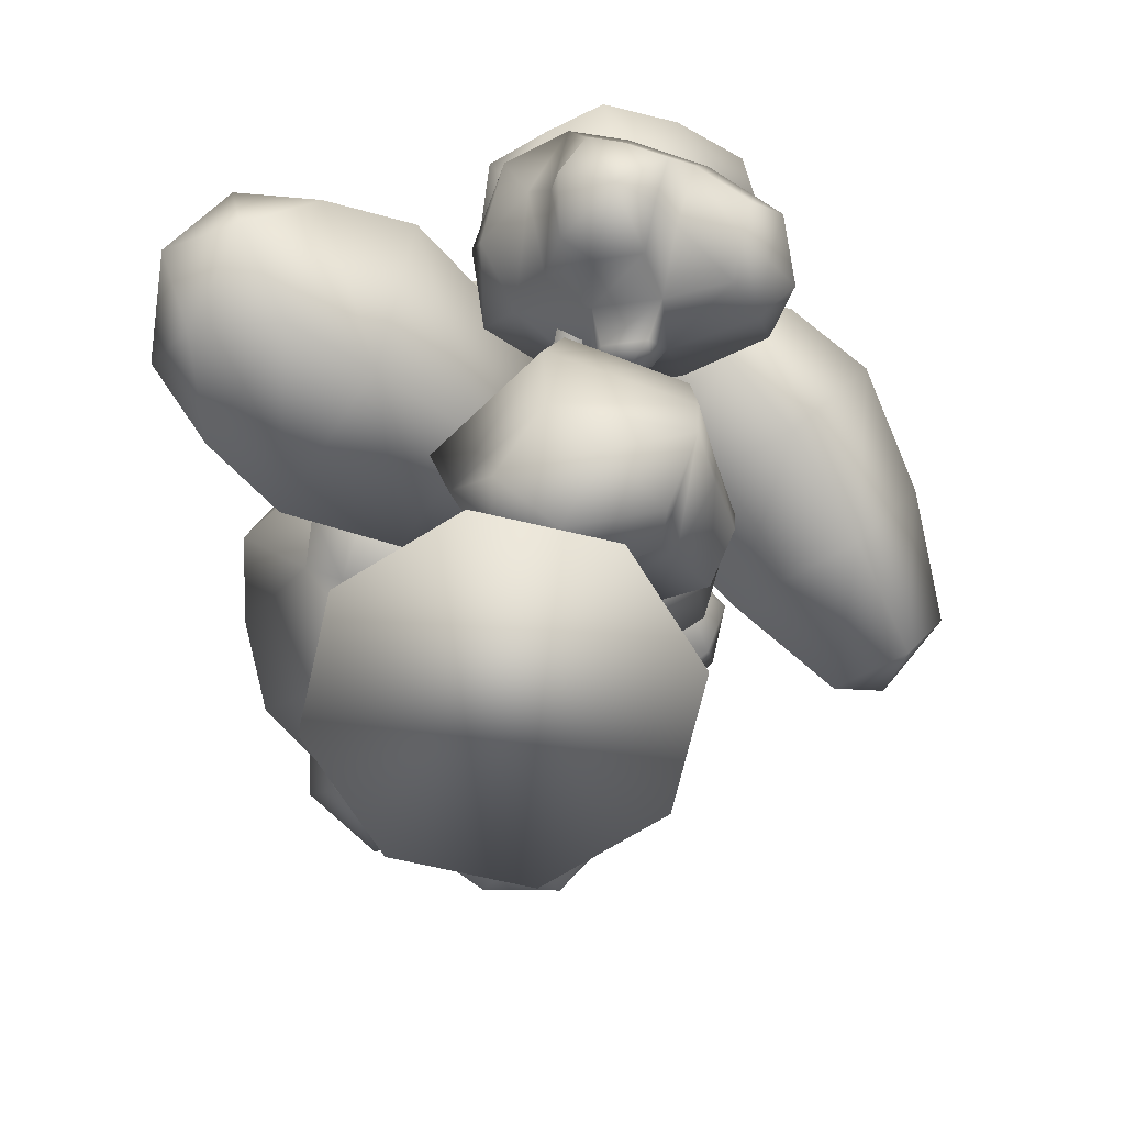
<metadata>
{"format":"obj","ext":"obj","renderer":"f3d","projection":"perspective","resolution":1024,"background":"white","views":[{"elev":-69.7,"azim":99.4,"up":"+Y"}]}
</metadata>
<code>
o tree2_Cylinder.004
v -0.3494 7.912 0.3318
v -1.7 8.903 0.2911
v -1.466 7.089 0.5439
v -0.5566 6.165 -0.04745
v 0.4164 7.359 -0.9801
v -0.7926 9.661 -0.5377
v -2.57 7.824 -0.1272
v -1.864 6.132 -0.3365
v -0.7613 5.93 -1.941
v 0.4019 7.889 -2.303
v -2.606 9.574 -0.7157
v -2.749 7.147 -1.265
v -0.4771 9.994 -2.042
v -0.7374 6.838 -2.876
v -1.824 9.698 -2.309
v -2.229 7.822 -2.884
v -0.783 8.576 -3.642
v -5.281 9.991 3.937
v -3.942 10.85 4.291
v -5.753 11.06 4.664
v -6.884 10.68 3.668
v -6.086 9.847 2.578
v -3.51 9.99 3.123
v -4.718 12.07 4.241
v -6.536 11.97 3.856
v -7.185 11.58 2.508
v -5.906 9.869 1.072
v -3.017 11.81 3.39
v -5.288 12.79 3.009
v -2.843 10.04 1.72
v -7.213 11.93 0.9877
v -2.257 12.2 2.037
v -4.958 13.37 1.584
v -5.056 10.27 -0.9422
v -2.578 10.41 -0.4176
v -6.114 11.94 -1.01
v -2.103 12.16 -0.1614
v -4.289 13.1 -0.5276
v -4.025 10.72 -2.829
v -2.551 10.8 -2.517
v -4.655 11.71 -2.869
v -2.268 11.85 -2.364
v -3.569 12.41 -2.582
v -3.513 11.43 -3.245
v 0.335 10.94 3.27
v -0.3488 11.97 1.865
v -0.1078 11.86 3.813
v -0.5598 10.58 4.753
v -0.9084 9.518 3.646
v -0.7237 10.74 1.118
v -1.048 12.37 2.792
v -1.179 11.51 4.577
v -1.899 10.09 4.959
v -2.38 8.28 2.543
v -1.6 12.06 0.8675
v -2.327 11.66 3.242
v -2.16 9.731 -0.4641
v -3.2 9.104 4.759
v -2.845 11.45 -0.1068
v -3.709 10.97 2.717
v -3.754 7.345 2.016
v -3.576 8.519 -0.4173
v -4.707 7.891 3.28
v -4.42 9.79 -0.6579
v -5.119 9.402 1.627
v -5.432 6.436 0.6769
v -5.326 7.135 -0.7709
v -5.999 6.761 1.429
v -5.828 7.891 -0.914
v -6.244 7.66 0.4453
v -6.168 6.645 0.1592
v 0.9512 10.14 2.77
v 0.2213 9.005 3.252
v 0.3778 10.04 1.11
v -0.722 8.082 2.872
v -0.5358 9.312 0.3243
v 0.8178 8.918 2.038
v 4.641 7.435 -0.3925
v 5.617 8.29 -0.9175
v 4.299 8.45 -0.165
v 3.173 7.818 -0.1765
v 3.602 6.903 -0.7654
v 5.343 7.229 -1.259
v 4.752 9.2 -1.026
v 3.242 8.908 -0.568
v 2.376 8.193 -0.919
v 2.667 6.936 -1.567
v 5.839 8.862 -1.969
v 3.759 9.404 -1.663
v 5.824 6.027 -1.804
v 1.783 8.056 -1.782
v 5.599 8.585 -2.877
v 3.427 9.495 -2.667
v 2.695 6.66 -2.985
v 4.921 5.667 -1.684
v 1.972 7.584 -3.178
v 5.109 7.959 -4.049
v 3.303 8.748 -3.894
v 3.071 6.277 -4.429
v 3.849 6.502 -4.726
v 2.533 6.987 -4.561
v 4.379 7.158 -5.048
v 3.324 7.68 -4.987
v 3.348 6.73 -5.064
v 4.232 6.212 -1.337
v 5.424 6.705 -1.629
v 3.687 6.098 -1.963
v 5.929 7.697 -2.25
v 5.645 5.552 -2.607
v 5.747 7.487 -2.938
v 3.708 5.889 -3.038
v 4.7 6.176 -3.417
v 5.376 7.012 -3.827
v 3.83 5.737 -4.115
v 4.42 5.908 -4.341
v 4.822 6.406 -4.585
v 4.534 5.587 -2.128
v 6.124 6.721 -2.331
v 5.995 6.572 -2.82
v 4.549 5.438 -2.89
v 5.252 5.642 -3.159
v 5.732 6.235 -3.45
v 2.755 5.574 -2.293
v 3.208 5.528 -2.737
v 3.194 5.668 -2.018
v 2.674 5.922 -2.717
v 2.655 6.106 -1.768
v -2.515 9.853 -1.069
v -2.823 10.53 0.07712
v -3.463 10.45 -1.348
v -2.767 10.35 -2.447
v -1.553 10.06 -1.97
v -1.602 10.22 0.2409
v -3.264 11.45 -0.5925
v -3.229 11.34 -2.153
v -2.178 11.35 -2.918
v -0.3665 10.51 -2.09
v -2.258 11.62 0.6583
v -2.614 12.32 -1.294
v -0.651 10.25 0.5286
v -1.11 12.05 -3.218
v -1.097 12.6 1.019
v -1.628 13.2 -1.287
v 1.209 11.46 -1.758
v 1.958 9.966 -0.06163
v 0.6073 12.71 -2.671
v 0.6744 13.25 0.7777
v 0.188 13.64 -1.108
v 2.7 12.43 -1.255
v 2.832 12.15 0.03088
v 2.342 13.17 -1.799
v 2.428 13.58 0.2515
v 2.093 13.72 -0.8686
v 2.898 13.14 -0.9221
v 0.1224 10.76 1.612
v -0.1742 12.32 1.938
v 1.371 11.28 1.524
v 1.004 12.75 1.778
v 3.126 11.96 1.212
v 2.857 12.91 1.358
v 1.667 11.4 2.644
v 1.284 12.28 2.896
v 2.326 11.58 2.617
v 2.079 12.57 2.788
v 3.047 12.07 2.453
v 2.641 12.56 2.564
v 2.275 12.03 3.093
v 2.542 11.24 -0.8008
v 1.635 10.65 -1.107
v 0.5032 9.923 0.2843
v 0.6762 10.08 -1.309
v 2.622 11.07 -0.01839
v 0.9736 10.23 0.9433
v 1.733 10.55 0.8898
v 2.801 10.96 0.6998
v 4.425 9.225 4.648
v 3.405 8.067 5.165
v 5.18 8.078 4.606
v 5.714 8.984 3.464
v 4.501 9.991 3.261
v 2.479 9.188 4.751
v 4.064 7.109 4.301
v 5.491 7.675 3.25
v 5.435 8.634 2.037
v 3.637 10.47 2.111
v 2.163 7.335 4.447
v 3.99 6.992 2.77
v 1.233 9.519 3.882
v 4.748 8.86 0.6551
v 0.8568 7.315 3.521
v 3.029 6.907 1.527
v 1.943 10.67 0.6855
v -0.002481 9.893 2.119
v 2.842 9.36 -0.4924
v -0.3066 8.11 1.827
v 1.451 7.78 0.2131
v 0.1484 10.73 -0.5796
v -1.009 10.27 0.2733
v 0.683 9.955 -1.28
v -1.19 9.211 0.09955
v -0.1443 9.015 -0.8607
v -0.5012 10.13 -0.9818
v 0.1492 -0.1804 -2.917
v 0.1492 2.464 -1.882
v 2.129 -0.1804 -2.097
v 1.397 2.464 -1.365
v 2.949 -0.1804 -0.1168
v 1.914 2.464 -0.1168
v 2.129 -0.1804 1.863
v 1.397 2.464 1.131
v 0.1492 -0.1804 2.683
v 0.1492 2.464 1.648
v -1.831 -0.1804 1.863
v -1.099 2.464 1.131
v -2.651 -0.1804 -0.1168
v -1.616 2.464 -0.1168
v -1.831 -0.1804 -2.097
v -1.099 2.464 -1.365
v 0.1492 4.582 -1.53
v 0.8792 4.582 -1.228
v 1.182 4.582 -0.4979
v 0.8792 4.582 0.2321
v 0.1492 4.582 0.5345
v -0.5809 4.582 0.2321
v -0.8833 4.582 -0.4979
v -0.5809 4.582 -1.228
v -0.1369 5.974 -1.474
v 0.7564 5.974 -1.35
v 0.8797 5.974 -0.4571
v 0.8573 6.409 -0.353
v -0.1369 5.974 -0.03606
v -0.1449 6.569 -1.541
v -0.6813 5.974 -0.7549
v 0.6799 6.409 -1.638
v -0.0717 6.325 0.02365
v -0.8217 6.325 -0.9666
v 0.8573 7.361 -0.353
v -0.1449 7.202 -1.541
v 0.6799 7.361 -1.638
v -0.02289 7.36 -0.0211
v -0.7729 7.36 -1.011
v -1.056 6.754 0.401
v -1.378 6.845 -0.2684
v -0.9672 7.713 0.2374
v -1.295 7.479 -0.2317
v -0.8967 7.096 0.5007
v -2.514 7.421 1.15
v -2.776 7.38 0.6541
v -2.424 8.088 0.8561
v -2.694 7.847 0.5649
v -2.38 7.683 1.157
v -4.034 8.142 1.857
v -4.148 8.124 1.642
v -3.995 8.432 1.73
v -4.112 8.327 1.603
v -3.976 8.256 1.86
v 0.9552 8.191 -0.5658
v 0.1121 8.568 -1.526
v 0.9039 8.341 -1.386
v 0.01701 8.374 -0.2113
v -0.4229 8.599 -0.8847
v 1.063 8.922 -0.8242
v 0.4644 9.19 -1.506
v 1.027 9.029 -1.407
v 0.3968 9.052 -0.5723
v 0.08422 9.212 -1.051
v 3.306 6.621 -1.819
v 3.248 7.106 -1.42
v 3.26 6.704 -1.353
v 3.235 7.238 -1.79
v 1.731 6.371 -1.464
v 1.711 6.622 -0.7591
v 1.948 7.319 -1.556
v 1.903 7.202 -0.9512
v 1.78 6.681 -1.696
v 3.264 6.836 -1.937
v 4.485 6.88 -2.657
v 4.468 7.044 -2.336
v 4.583 6.853 -2.404
v 4.325 7.142 -2.479
v 4.385 6.98 -2.653
v -0.5166 9.42 -1.955
v -0.9022 9.443 -1.493
v -0.2628 9.869 -1.941
v -0.5367 9.885 -1.613
v -0.931 10.31 -2.187
v -1.146 10.32 -1.93
v -0.7895 10.56 -2.179
v -0.9422 10.57 -1.997
v 1.332 10.11 -0.2761
v 0.9894 10.26 -0.6658
v 1.311 10.17 -0.6091
v 0.9508 10.18 -0.1321
v 0.7722 10.28 -0.4056
v 1.874 10.93 0.1603
v 1.579 11.06 -0.1752
v 1.856 10.98 -0.1264
v 1.546 10.99 0.2842
v 1.392 11.07 0.04883
v 3.66 11.51 -0.1353
v 2.487 10.78 -0.3579
v 3.967 10.46 -0.1654
v 5.066 11.04 -0.5181
v 4.541 12.04 -0.8015
v 2.717 11.87 -0.6541
v 3.168 9.859 -0.8782
v 4.762 10.02 -0.9772
v 5.506 10.74 -1.539
v 5.119 12.08 -1.889
v 1.852 10.37 -1.312
v 3.844 9.702 -1.854
v 2.184 13.15 -0.8459
v 5.761 10.96 -2.538
v 1.775 10.76 -2.207
v 3.784 9.735 -2.913
v 4.61 12.55 -3.156
v 3.099 13.45 -1.026
v 5.128 11.63 -3.704
v 1.867 11.52 -3.398
v 3.529 10.64 -4.007
v 3.778 13.15 -4.308
v 2.928 13 -4.322
v 4.166 12.44 -4.708
v 2.26 12.42 -4.498
v 3.215 11.85 -4.888
v 3.252 12.8 -4.844
v 3.813 12.84 -1.02
v 2.556 12.44 -0.907
v 4.106 13.01 -1.785
v 1.774 11.57 -1.407
v 2.106 13.73 -1.599
v 1.715 11.86 -2.086
v 3.72 13.37 -2.746
v 2.637 13.18 -2.764
v 1.785 12.44 -2.989
v 3.234 13.67 -3.679
v 2.59 13.56 -3.69
v 2.083 13.12 -3.824
v 3.307 13.58 -1.569
v 1.653 12.55 -1.3
v 1.611 12.76 -1.782
v 3.033 13.83 -2.25
v 2.265 13.7 -2.263
v 1.661 13.17 -2.423
v 4.902 13.53 -2.373
v 4.326 13.66 -2.612
v 4.584 13.42 -1.968
v 4.793 13.25 -2.833
v 5.134 12.93 -1.985
v 0.9226 2.172 -1.543
v 1.735 2.015 -2.672
v 1.838 1.692 -1.183
v 1.44 2.28 -0.1049
v 0.7282 3.013 -0.6719
v 0.9164 2.798 -2.488
v 2.754 2.025 -1.931
v 2.572 2.188 -0.3445
v 2.173 3.027 0.3776
v 1.187 3.983 -0.06642
v 2.59 2.652 -3.259
v 3.323 2.804 -1.221
v -0.08519 3.586 -3.079
v 2.44 4.013 0.6481
v 2.685 3.624 -3.331
v 3.808 3.748 -1.253
v 1.415 5.32 -0.5636
v -0.3128 3.888 -2.175
v 2.453 5.356 0.01479
v 2.59 5.034 -3.244
v 3.56 5.142 -1.524
v 1.496 6.616 -1.392
v 1.681 6.557 -2.233
v 2.286 6.624 -0.9581
v 2.312 6.431 -2.866
v 2.945 6.497 -1.873
v 2.089 6.918 -1.885
v 0.1833 3.586 -1.432
v 0.5458 3.296 -2.67
v 0.3822 4.34 -1.127
v 1.595 3.312 -3.394
v -0.2193 4.522 -3.165
v 1.667 4.049 -3.448
v 0.5551 5.354 -1.504
v 0.7901 5.28 -2.576
v 1.595 5.119 -3.382
v 0.7659 6.318 -1.978
v 0.9057 6.274 -2.616
v 1.385 6.178 -3.096
v -0.1718 4.424 -1.959
v 0.6888 3.695 -3.567
v 0.7399 4.217 -3.606
v -0.04909 5.143 -2.226
v 0.1176 5.09 -2.987
v 0.6886 4.976 -3.559
v 0.1623 5.108 -0.3428
v 0.199 5.378 -0.9176
v 0.08322 4.699 -0.6652
v 0.643 5.372 -0.4242
v 0.4904 4.477 -0.09133
v -0.5192 3.604 -0.06126
v -0.2385 3.517 0.6529
v -0.9599 3.339 0.256
v -1.341 3.663 -0.2511
v -0.8652 4.068 -0.4119
v -0.07897 3.949 0.2184
v -0.887 3.523 0.9045
v -1.568 3.613 0.3458
v -1.784 4.076 -0.05553
v -1.283 4.603 -0.3803
v -0.2218 3.869 1.225
v -1.386 3.953 0.9563
v 0.4946 4.385 -0.06957
v -1.989 4.62 -0.01267
v -0.2169 4.405 1.291
v -1.516 4.474 1.191
v -1.121 5.341 -0.1259
v 0.1434 4.551 -0.4454
v -1.699 5.361 0.1827
v -0.2288 5.184 1.22
v -1.317 5.243 1.156
v -0.7608 6.057 0.1598
v -0.4259 6.024 0.4966
v -1.198 6.061 0.3965
v -0.3211 5.955 0.9788
v -0.9707 5.991 0.9758
v -0.7094 6.223 0.5822
v -0.3497 4.384 -0.4374
v 0.1163 4.224 0.1009
v -0.5508 4.801 -0.4364
v 0.1383 4.233 0.8042
v 0.5745 4.901 -0.1061
v 0.142 4.64 0.8539
v -0.4275 5.36 -0.2435
v -0.000623 5.319 0.1859
v 0.133 5.23 0.8006
v -0.2705 5.892 -0.003863
v -0.01653 5.868 0.2516
v 0.06296 5.815 0.6173
v 0.000842 4.847 -0.4446
v 0.4896 4.444 0.4354
v 0.4922 4.733 0.4706
v 0.08826 5.244 -0.3078
v 0.3911 5.215 -0.003175
v 0.4859 5.152 0.4328
v -0.8487 5.224 -0.7728
v -0.593 5.373 -0.584
v -0.6755 4.999 -0.7131
v -0.9547 5.37 -0.5255
v -1.063 4.876 -0.6958
v 2.18 9.509 -2.204
v 2.773 9.789 -3.694
v 2.701 10.78 -2.119
v 1.499 10.74 -1.138
v 0.6856 9.486 -1.674
v 1.801 8.651 -3.912
v 2.458 11.19 -3.549
v 1.671 11.78 -1.97
v 0.2397 11.48 -1.469
v -0.736 9.187 -2.112
v 2.044 10.13 -5.09
v 1.079 11.87 -3.58
v 0.5905 8.193 -4.774
v -1.266 11.56 -1.868
v 0.88 9.948 -6.175
v -0.2676 12.03 -4.379
v -2.521 8.87 -3.396
v -1.448 8.066 -5.55
v -2.951 10.79 -3.199
v -1.214 9.487 -6.684
v -2.142 11.17 -5.231
v -4.145 8.547 -4.841
v -3.506 8.068 -6.122
v -4.4 9.688 -4.723
v -3.367 8.914 -6.797
v -3.92 9.914 -5.932
v -4.481 8.908 -5.676
f 203 204 206 205
f 205 206 208 207
f 207 208 210 209
f 209 210 212 211
f 211 212 214 213
f 213 214 216 215
f 208 206 220 221
f 217 218 204 203
f 215 216 218 217
f 203 205 207 209 211 213 215 217
f 231 229 230 235
f 210 208 221 222
f 206 204 219 220
f 212 210 222 223
f 214 212 223 224
f 216 214 224 225
f 218 216 225 226
f 204 218 226 219
f 229 228 234 230
f 221 220 228 229
f 236 235 242 243
f 224 223 231
f 220 219 227 228
f 226 225 233 227
f 227 233 236 232
f 219 226 227
f 225 224 231 233
f 223 222 229 231
f 222 221 229
f 233 231 235 236
f 228 227 232 234
f 238 241 261 258
f 234 232 238 239
f 272 271 267 269
f 235 230 237 240
f 232 236 241 238
f 246 244 249 251
f 240 241 245 244
f 242 235 246
f 241 236 243 245
f 244 245 250 249
f 242 246 251 247
f 240 244 246
f 235 240 246
f 248 247 252 253
f 250 248 253 255
f 251 249 254 256
f 245 243 248 250
f 243 242 247 248
f 254 255 256
f 253 252 256
f 255 253 256
f 247 251 256 252
f 249 250 255 254
f 259 258 263 264
f 240 237 257 260
f 239 238 258 259
f 241 240 260 261
f 237 239 259 257
f 262 264 292 290
f 261 260 265 266
f 257 259 264 262
f 263 258 282 284
f 260 257 262 265
f 237 230 272 274
f 239 273 275
f 274 272 269 268
f 234 239 275
f 271 234 275
f 230 234 271 272
f 239 237 274 273
f 275 273 270 276
f 271 275 276 267
f 273 274 268 270
f 276 270 280 281
f 270 268 278 280
f 268 269 279 278
f 269 267 277 279
f 267 276 281 277
f 285 284 288 289
f 266 263 284 285
f 258 261 283 282
f 261 266 285 283
f 286 287 289 288
f 284 282 286 288
f 283 285 289 287
f 282 283 287 286
f 291 294 299 296
f 263 266 294 291
f 265 262 290 293
f 264 263 291 292
f 266 265 293 294
f 297 296 299 298 295
f 293 290 295 298
f 292 291 296 297
f 294 293 298 299
f 290 292 297 295
f 1 2 3
f 2 1 6
f 1 3 4
f 1 4 5
f 1 5 6
f 2 6 11
f 3 2 7
f 4 3 8
f 5 4 9
f 12 11 15 16
f 2 11 7
f 3 7 8
f 4 8 9
f 11 6 13 15
f 5 9 14 10
f 7 11 12
f 8 7 12
f 9 8 12
f 9 12 16 14
f 6 5 10 13
f 16 15 17
f 10 14 17
f 15 13 17
f 13 10 17
f 14 16 17
f 18 19 20
f 19 18 23
f 18 20 21
f 18 21 22
f 18 22 23
f 19 23 28
f 20 19 24
f 21 20 25
f 22 21 26
f 29 28 32 33
f 19 28 24
f 20 24 25
f 21 25 26
f 28 23 30 32
f 22 26 31 27
f 24 28 29
f 25 24 29
f 26 25 29
f 26 29 33 31
f 23 22 27 30
f 33 32 37 38
f 27 31 36 34
f 32 30 35 37
f 30 27 34 35
f 31 33 38 36
f 34 36 41 39
f 37 35 40 42
f 36 38 43 41
f 35 34 39 40
f 38 37 42 43
f 42 40 44
f 41 43 44
f 40 39 44
f 43 42 44
f 39 41 44
f 45 46 47
f 46 45 50
f 45 47 48
f 45 48 49
f 54 57 76 75
f 46 50 55
f 47 46 51
f 48 47 52
f 49 48 53
f 56 55 59 60
f 46 55 51
f 47 51 52
f 48 52 53
f 55 50 57 59
f 49 53 58 54
f 51 55 56
f 52 51 56
f 53 52 56
f 53 56 60 58
f 50 45 72 74
f 60 59 64 65
f 54 58 63 61
f 59 57 62 64
f 57 54 61 62
f 58 60 65 63
f 61 63 68 66
f 64 62 67 69
f 63 65 70 68
f 62 61 66 67
f 65 64 69 70
f 69 67 71
f 68 70 71
f 67 66 71
f 70 69 71
f 66 68 71
f 49 54 75 73
f 45 49 73 72
f 57 50 74 76
f 74 72 77
f 75 76 77
f 73 75 77
f 72 73 77
f 76 74 77
f 78 79 80
f 79 78 83
f 78 80 81
f 78 81 82
f 78 82 83
f 79 83 88
f 80 79 84
f 81 80 85
f 82 81 86
f 89 88 92 93
f 79 88 84
f 80 84 85
f 81 85 86
f 88 83 106 108
f 82 86 91 87
f 84 88 89
f 85 84 89
f 86 85 89
f 86 89 93 91
f 102 97 113 116
f 93 92 97 98
f 87 91 96 94
f 92 88 108 110
f 97 92 110 113
f 91 93 98 96
f 94 96 101 99
f 83 82 105 106
f 96 98 103 101
f 94 99 114 111
f 98 97 102 103
f 102 100 104
f 101 103 104
f 100 99 104
f 103 102 104
f 99 101 104
f 112 113 122 121
f 105 107 117 95
f 108 106 90 118
f 111 112 121 120
f 113 112 115 116
f 112 111 114 115
f 100 102 116 115
f 82 87 107 105
f 99 100 115 114
f 94 111 124 126
f 127 126 123
f 125 127 123
f 124 125 123
f 106 105 95 90
f 107 111 120 117
f 110 108 118 119
f 113 110 119 122
f 126 124 123
f 87 94 126 127
f 107 87 127 125
f 111 107 125 124
f 121 122 109
f 95 117 109
f 118 90 109
f 120 121 109
f 90 95 109
f 117 120 109
f 119 118 109
f 122 119 109
f 128 129 130
f 129 128 133
f 128 130 131
f 128 131 132
f 128 132 133
f 129 133 138
f 130 129 134
f 131 130 135
f 132 131 136
f 139 138 142 143
f 129 138 134
f 130 134 135
f 131 135 136
f 138 133 140 142
f 132 136 141 137
f 134 138 139
f 135 134 139
f 136 135 139
f 136 139 143 141
f 133 132 137 140
f 143 142 147 148
f 137 141 146 144
f 147 142 156 158
f 157 155 173 174
f 141 143 148 146
f 144 146 151 149
f 137 144 169 171
f 146 148 153 151
f 155 140 170 173
f 148 147 152 153
f 152 150 154
f 151 153 154
f 150 149 154
f 153 152 154
f 149 151 154
f 156 155 161 162
f 159 160 166 165
f 152 147 158 160
f 150 159 175 172
f 150 152 160 159
f 142 140 155 156
f 144 149 168 169
f 155 157 163 161
f 160 158 164 166
f 158 156 162 164
f 157 159 165 163
f 159 157 174 175
f 149 150 172 168
f 140 137 171 170
f 164 162 167
f 166 164 167
f 163 165 167
f 165 166 167
f 162 161 167
f 161 163 167
f 175 174 145
f 168 172 145
f 174 173 145
f 172 175 145
f 170 171 145
f 169 168 145
f 171 169 145
f 173 170 145
f 176 177 178
f 177 176 181
f 176 178 179
f 176 179 180
f 176 180 181
f 177 181 186
f 178 177 182
f 179 178 183
f 180 179 184
f 187 186 190 191
f 177 186 182
f 178 182 183
f 179 183 184
f 186 181 188 190
f 180 184 189 185
f 182 186 187
f 183 182 187
f 184 183 187
f 184 187 191 189
f 181 180 185 188
f 191 190 195 196
f 185 189 194 192
f 190 188 193 195
f 188 185 192 193
f 189 191 196 194
f 192 194 199 197
f 195 193 198 200
f 194 196 201 199
f 193 192 197 198
f 196 195 200 201
f 200 198 202
f 199 201 202
f 198 197 202
f 201 200 202
f 197 199 202
f 300 301 302
f 301 300 305
f 300 302 303
f 300 303 304
f 300 304 305
f 301 305 310
f 302 301 306
f 303 302 307
f 304 303 308
f 311 310 314 315
f 301 310 306
f 302 306 307
f 303 307 308
f 310 305 328 330
f 304 308 313 309
f 306 310 311
f 307 306 311
f 308 307 311
f 308 311 315 313
f 324 319 335 338
f 315 314 319 320
f 309 313 318 316
f 314 310 330 332
f 319 314 332 335
f 313 315 320 318
f 316 318 323 321
f 305 304 327 328
f 318 320 325 323
f 316 321 336 333
f 320 319 324 325
f 324 322 326
f 323 325 326
f 322 321 326
f 325 324 326
f 321 323 326
f 334 335 344 343
f 327 329 339 317
f 330 328 312 340
f 333 334 343 342
f 335 334 337 338
f 334 333 336 337
f 322 324 338 337
f 304 309 329 327
f 321 322 337 336
f 316 333 346 348
f 349 348 345
f 347 349 345
f 346 347 345
f 328 327 317 312
f 329 333 342 339
f 332 330 340 341
f 335 332 341 344
f 348 346 345
f 309 316 348 349
f 329 309 349 347
f 333 329 347 346
f 343 344 331
f 317 339 331
f 340 312 331
f 342 343 331
f 312 317 331
f 339 342 331
f 341 340 331
f 344 341 331
f 350 351 352
f 351 350 355
f 350 352 353
f 350 353 354
f 350 354 355
f 351 355 360
f 352 351 356
f 353 352 357
f 354 353 358
f 361 360 364 365
f 351 360 356
f 352 356 357
f 353 357 358
f 360 355 378 380
f 354 358 363 359
f 356 360 361
f 357 356 361
f 358 357 361
f 358 361 365 363
f 374 369 385 388
f 365 364 369 370
f 359 363 368 366
f 364 360 380 382
f 369 364 382 385
f 363 365 370 368
f 366 368 373 371
f 355 354 377 378
f 368 370 375 373
f 366 371 386 383
f 370 369 374 375
f 374 372 376
f 373 375 376
f 372 371 376
f 375 374 376
f 371 373 376
f 384 385 394 393
f 377 379 389 367
f 380 378 362 390
f 383 384 393 392
f 385 384 387 388
f 384 383 386 387
f 372 374 388 387
f 354 359 379 377
f 371 372 387 386
f 366 383 396 398
f 399 398 395
f 397 399 395
f 396 397 395
f 378 377 367 362
f 379 383 392 389
f 382 380 390 391
f 385 382 391 394
f 398 396 395
f 359 366 398 399
f 379 359 399 397
f 383 379 397 396
f 393 394 381
f 367 389 381
f 390 362 381
f 392 393 381
f 362 367 381
f 389 392 381
f 391 390 381
f 394 391 381
f 400 401 402
f 401 400 405
f 400 402 403
f 400 403 404
f 400 404 405
f 401 405 410
f 402 401 406
f 403 402 407
f 404 403 408
f 411 410 414 415
f 401 410 406
f 402 406 407
f 403 407 408
f 410 405 428 430
f 404 408 413 409
f 406 410 411
f 407 406 411
f 408 407 411
f 408 411 415 413
f 424 419 435 438
f 415 414 419 420
f 409 413 418 416
f 414 410 430 432
f 419 414 432 435
f 413 415 420 418
f 416 418 423 421
f 405 404 427 428
f 418 420 425 423
f 416 421 436 433
f 420 419 424 425
f 424 422 426
f 423 425 426
f 422 421 426
f 425 424 426
f 421 423 426
f 434 435 444 443
f 427 429 439 417
f 430 428 412 440
f 433 434 443 442
f 435 434 437 438
f 434 433 436 437
f 422 424 438 437
f 404 409 429 427
f 421 422 437 436
f 416 433 446 448
f 449 448 445
f 447 449 445
f 446 447 445
f 428 427 417 412
f 429 433 442 439
f 432 430 440 441
f 435 432 441 444
f 448 446 445
f 409 416 448 449
f 429 409 449 447
f 433 429 447 446
f 443 444 431
f 417 439 431
f 440 412 431
f 442 443 431
f 412 417 431
f 439 442 431
f 441 440 431
f 444 441 431
f 450 451 452
f 451 450 455
f 450 452 453
f 450 453 454
f 450 454 455
f 451 455 460
f 452 451 456
f 453 452 457
f 454 453 458
f 461 460 464 465
f 451 460 456
f 452 456 457
f 453 457 458
f 460 455 462 464
f 454 458 463 459
f 456 460 461
f 457 456 461
f 458 457 461
f 458 461 465 463
f 455 454 459 462
f 465 464 469 470
f 459 463 468 466
f 464 462 467 469
f 462 459 466 467
f 463 465 470 468
f 466 468 473 471
f 469 467 472 474
f 468 470 475 473
f 467 466 471 472
f 470 469 474 475
f 474 472 476
f 473 475 476
f 472 471 476
f 475 474 476
f 471 473 476

</code>
